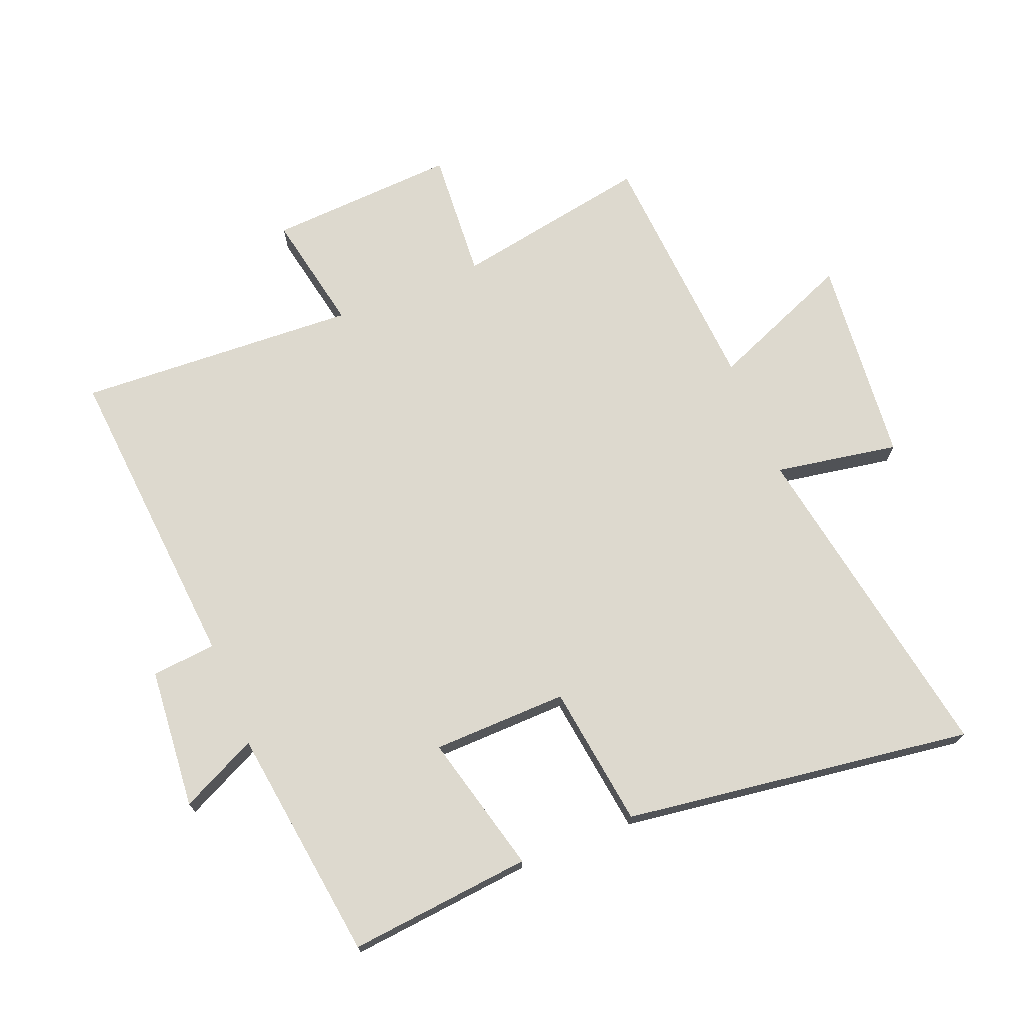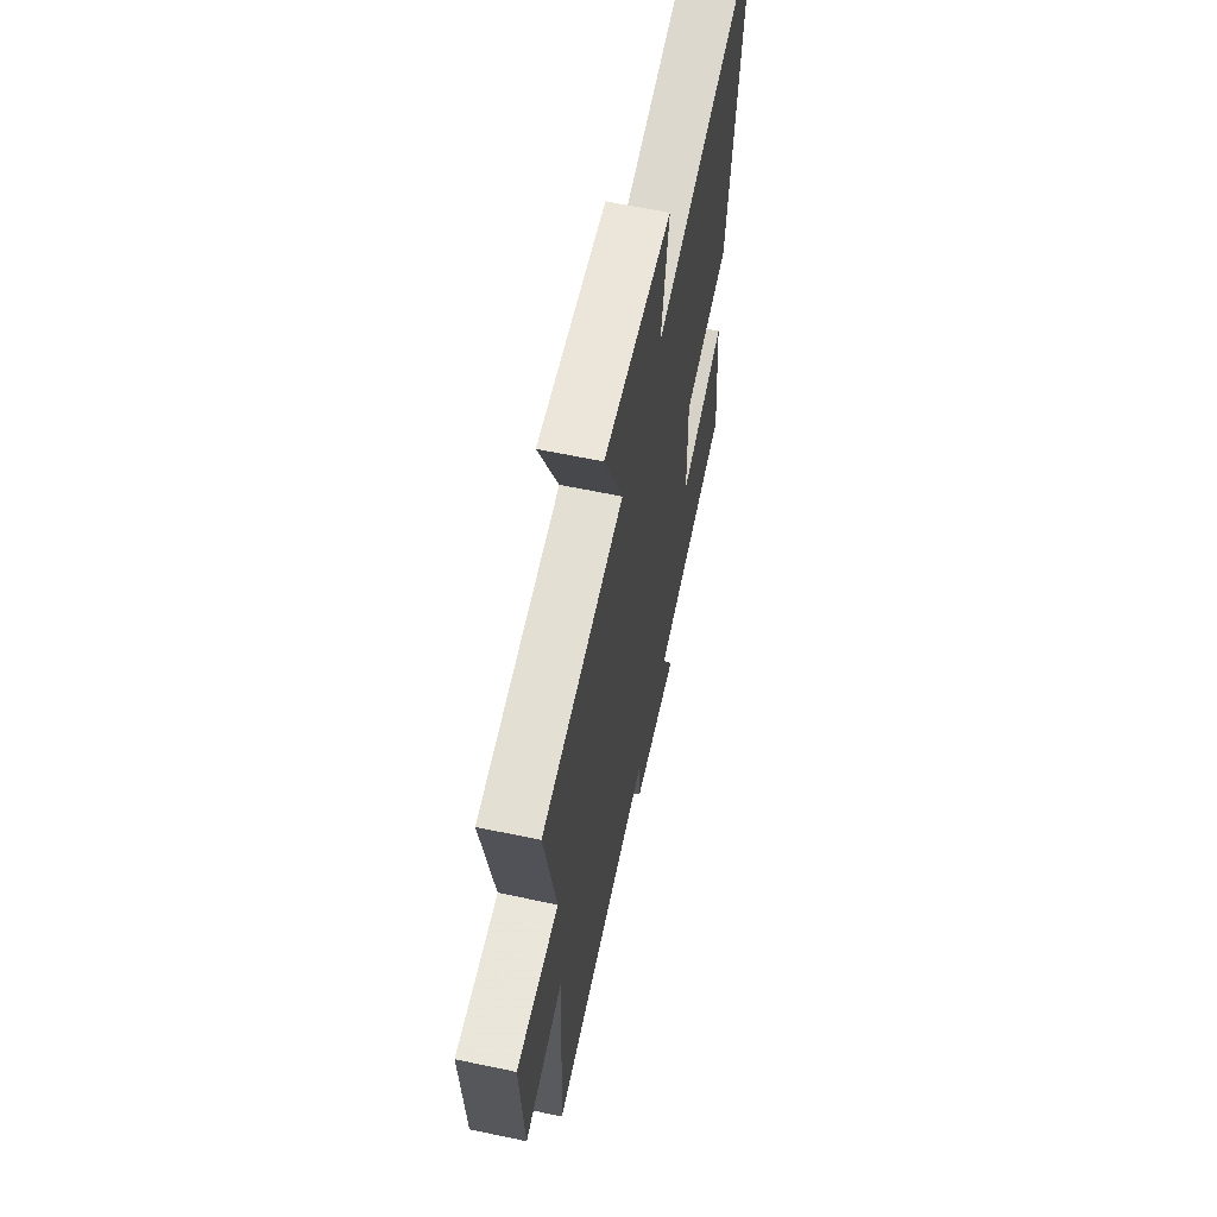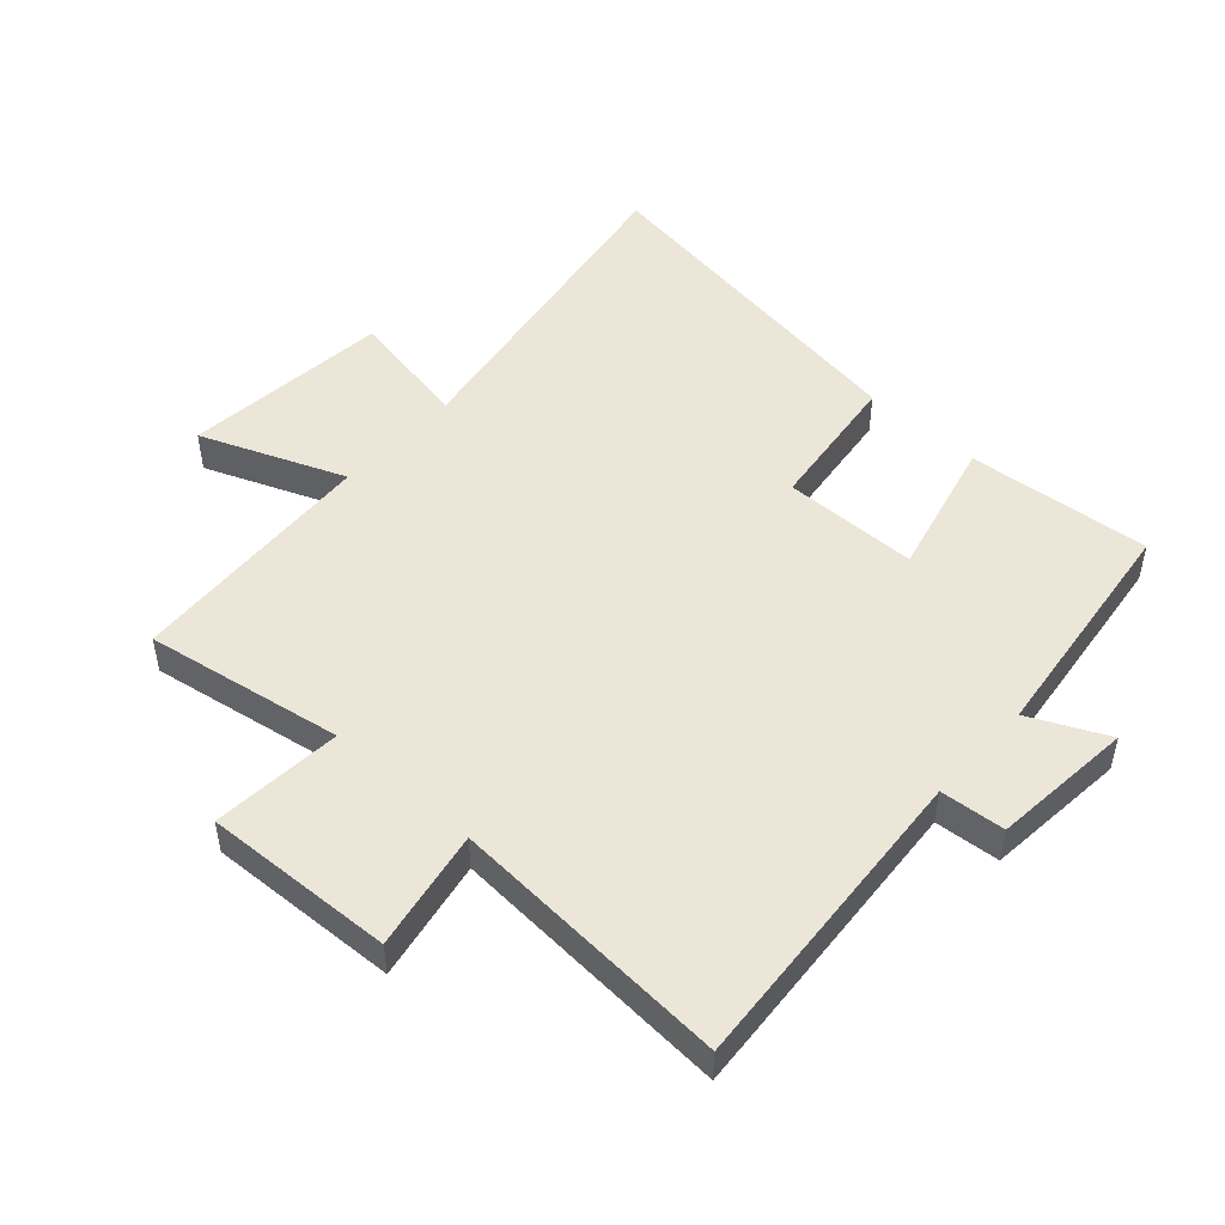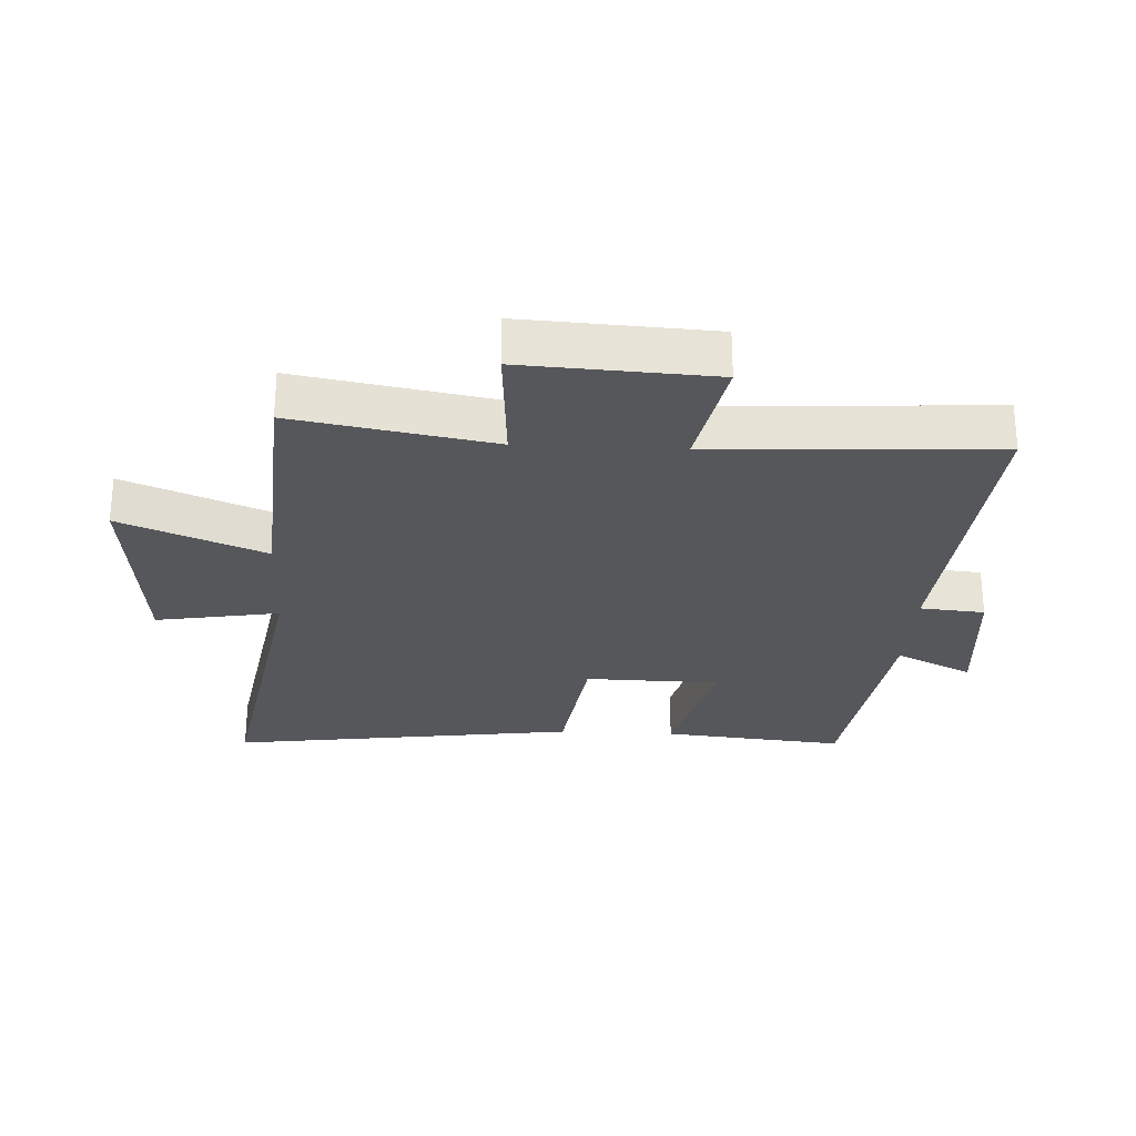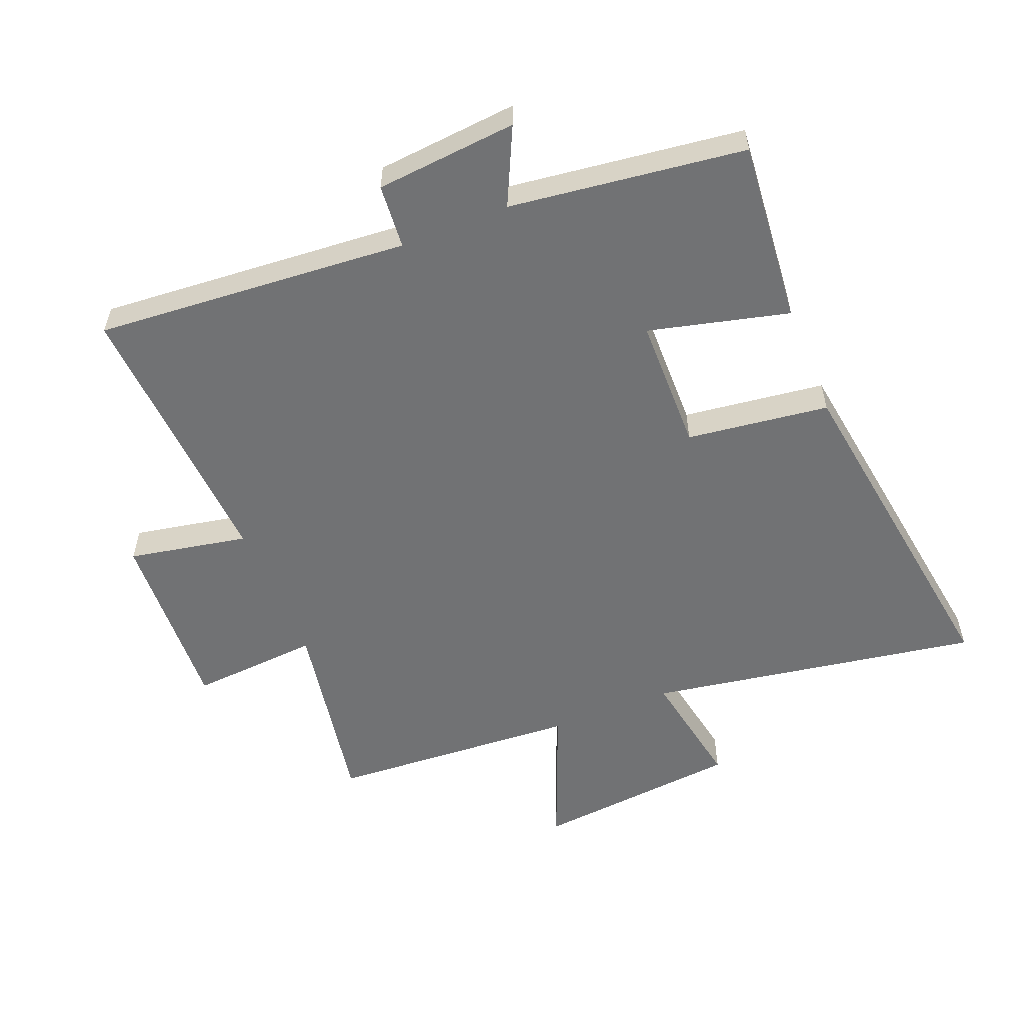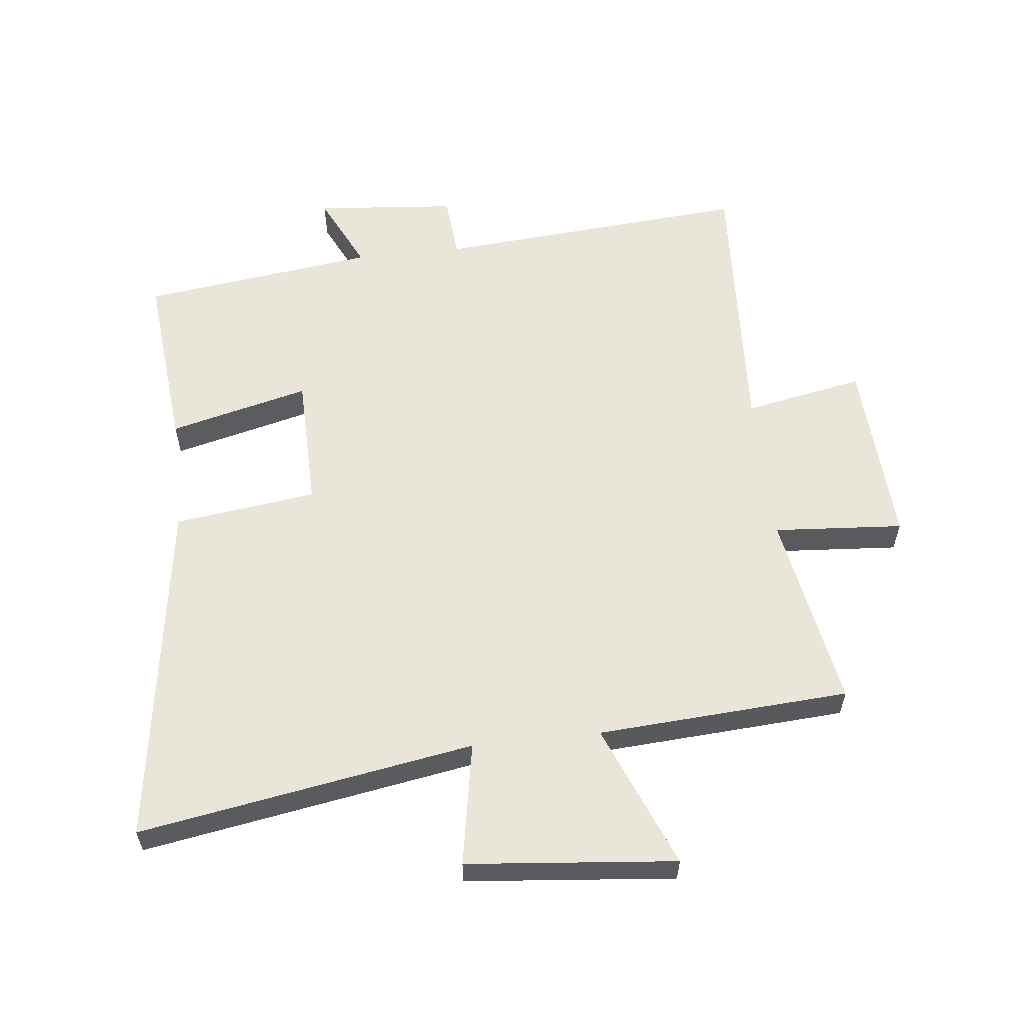
<metadata>
{"format":"obj","ext":"obj","renderer":"f3d","projection":"perspective","resolution":1024,"background":"white","views":[{"elev":71.8,"azim":-112.1,"up":"+Y"},{"elev":62.4,"azim":102.1,"up":"+Z"},{"elev":49.3,"azim":132.5,"up":"+Y"},{"elev":-26.9,"azim":86.9,"up":"+Y"},{"elev":-55.4,"azim":-157.9,"up":"+Y"},{"elev":58.2,"azim":-6.3,"up":"+Y"}]}
</metadata>
<code>
v 0.556 0.07 0.474
v 0.5 0.07 0.159
v 0.707 0.07 0.174
v 0.691 0.07 -0.128
v 0.5 0.07 -0.091
v 0.525 0.07 -0.54
v 0.023 0.07 -0.5
v 0.014 0.07 -0.603
v -0.212 0.07 -0.623
v -0.153 0.07 -0.5
v -0.528 0.07 -0.451
v -0.5 0.07 -0.158
v -0.277 0.07 -0.214
v -0.273 0.07 0.002
v -0.5 0.07 0.032
v -0.58 0.07 0.59
v -0.049 0.07 0.5
v -0.084 0.07 0.697
v 0.248 0.07 0.729
v 0.155 0.07 0.5
v 0.556 0 0.474
v 0.5 0 0.159
v 0.707 0 0.174
v 0.691 0 -0.128
v 0.5 0 -0.091
v 0.525 0 -0.54
v 0.023 0 -0.5
v 0.014 0 -0.603
v -0.212 0 -0.623
v -0.153 0 -0.5
v -0.528 0 -0.451
v -0.5 0 -0.158
v -0.277 0 -0.214
v -0.273 0 0.002
v -0.5 0 0.032
v -0.58 0 0.59
v -0.049 0 0.5
v -0.084 0 0.697
v 0.248 0 0.729
v 0.155 0 0.5
f 17 18 19 20
f 17 20 1 2
f 16 17 2
f 15 16 2
f 14 15 2
f 13 14 2 3
f 10 11 12 13
f 10 13 3
f 7 8 9 10
f 7 10 3
f 5 6 7
f 5 7 3
f 3 4 5
f 40 39 38 37
f 22 21 40 37
f 22 37 36
f 22 36 35
f 22 35 34
f 23 22 34 33
f 33 32 31 30
f 23 33 30
f 30 29 28 27
f 23 30 27
f 27 26 25
f 23 27 25
f 25 24 23
f 1 21 22 2
f 2 22 23 3
f 3 23 24 4
f 4 24 25 5
f 5 25 26 6
f 6 26 27 7
f 7 27 28 8
f 8 28 29 9
f 9 29 30 10
f 10 30 31 11
f 11 31 32 12
f 12 32 33 13
f 13 33 34 14
f 14 34 35 15
f 15 35 36 16
f 16 36 37 17
f 17 37 38 18
f 18 38 39 19
f 19 39 40 20
f 20 40 21 1

</code>
